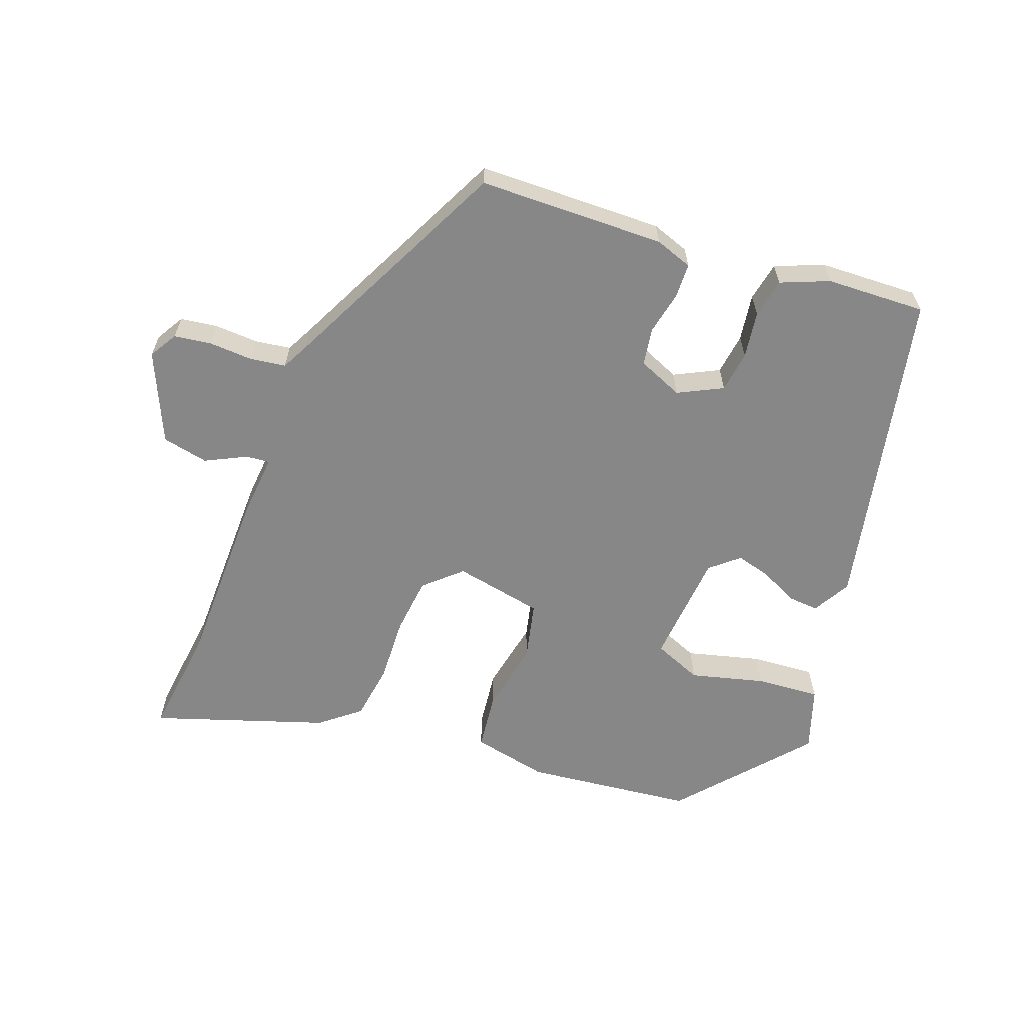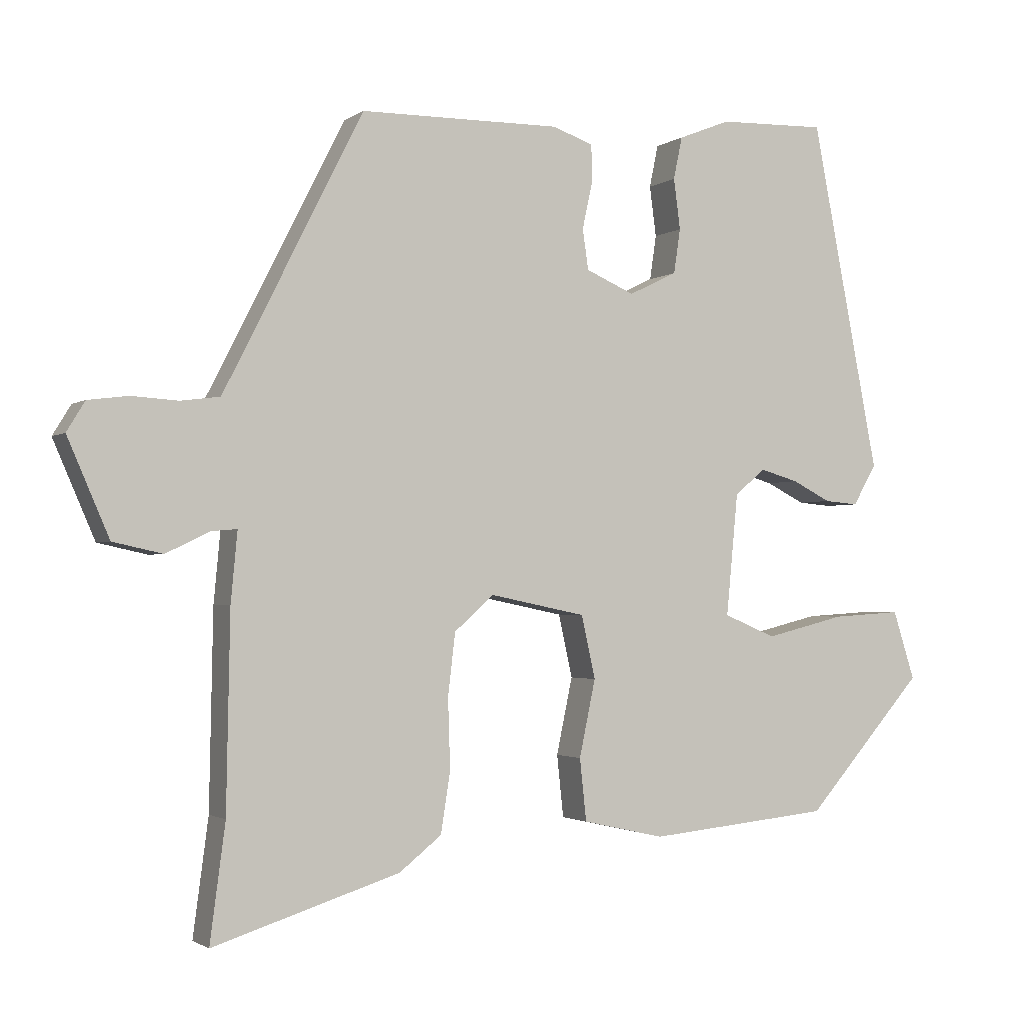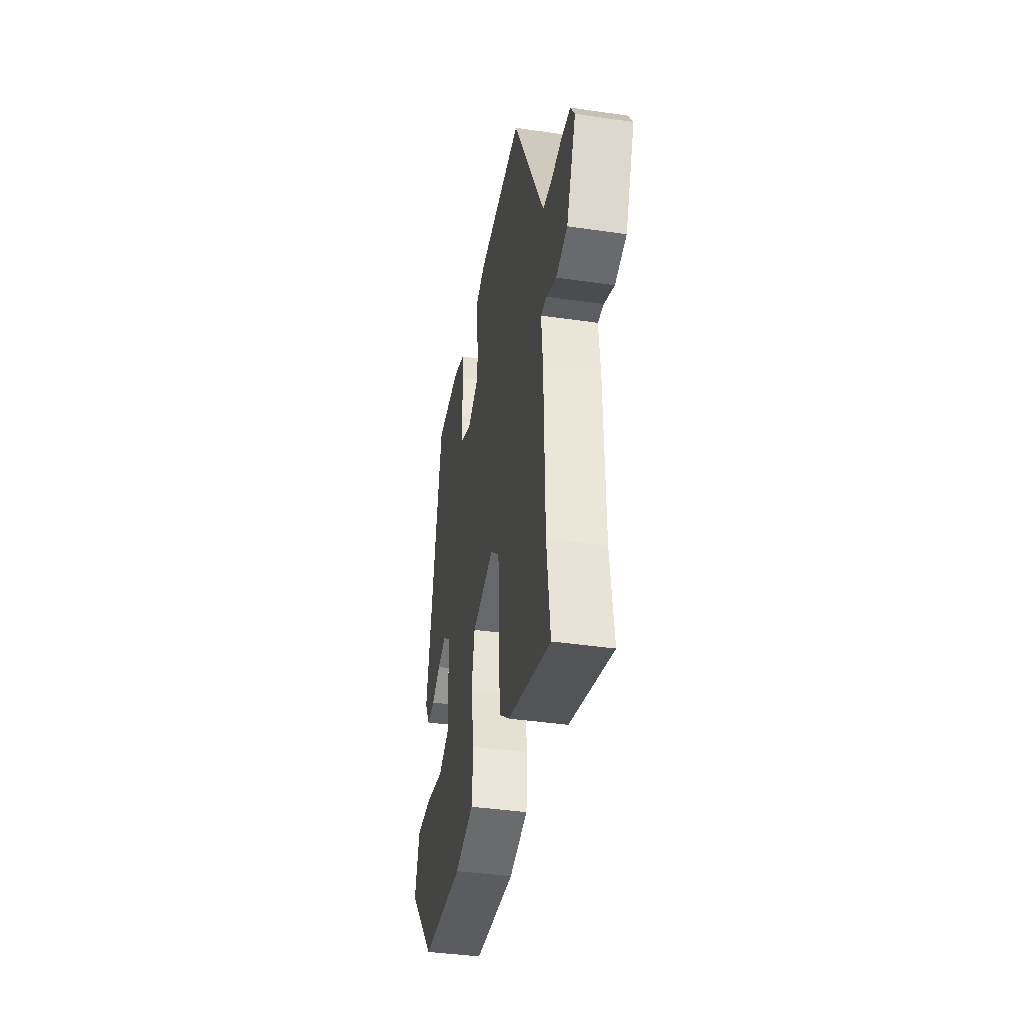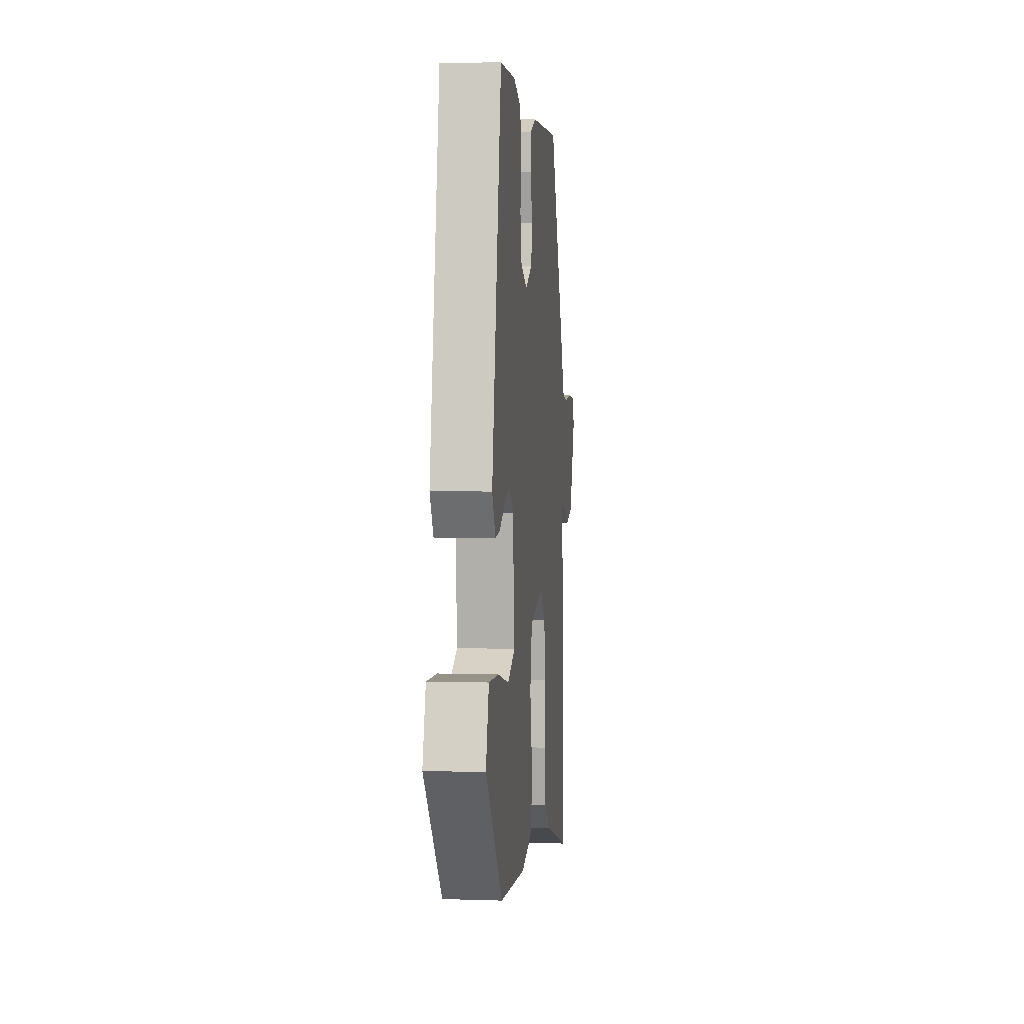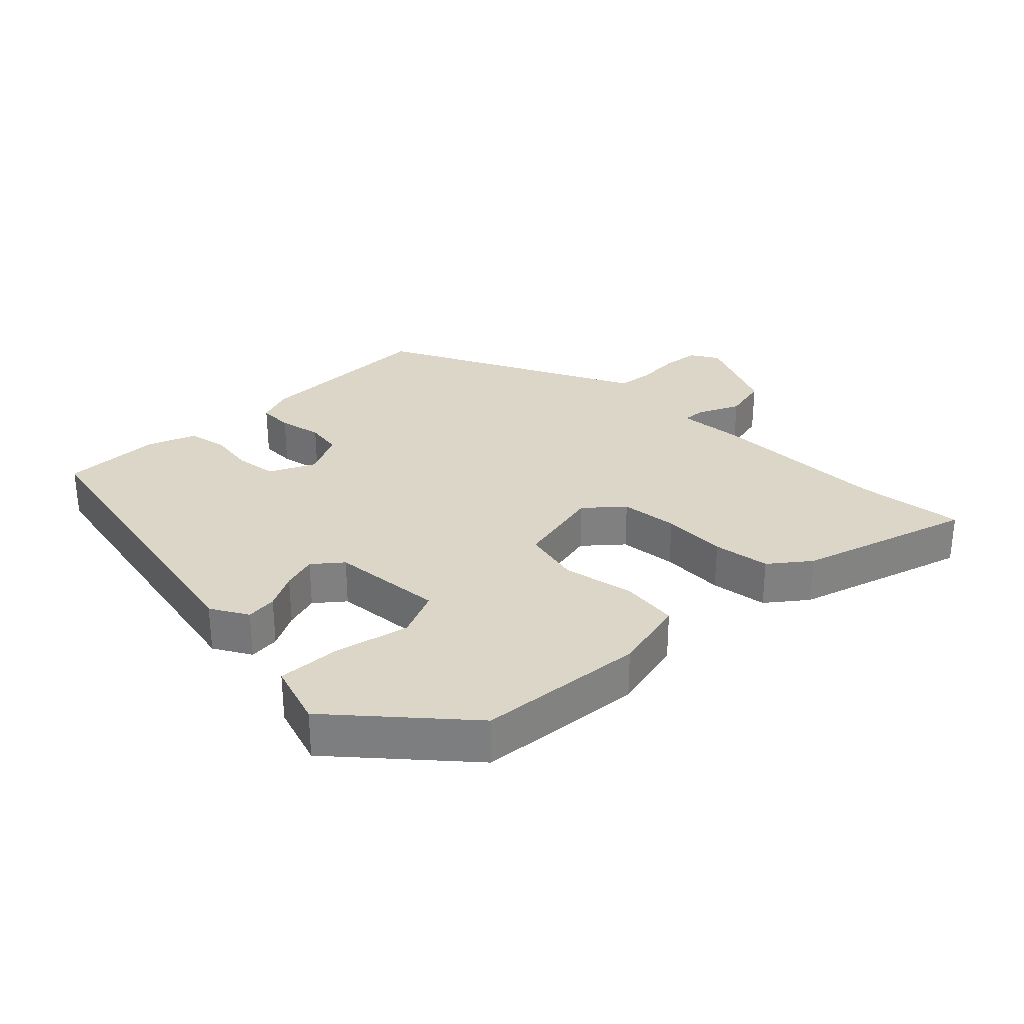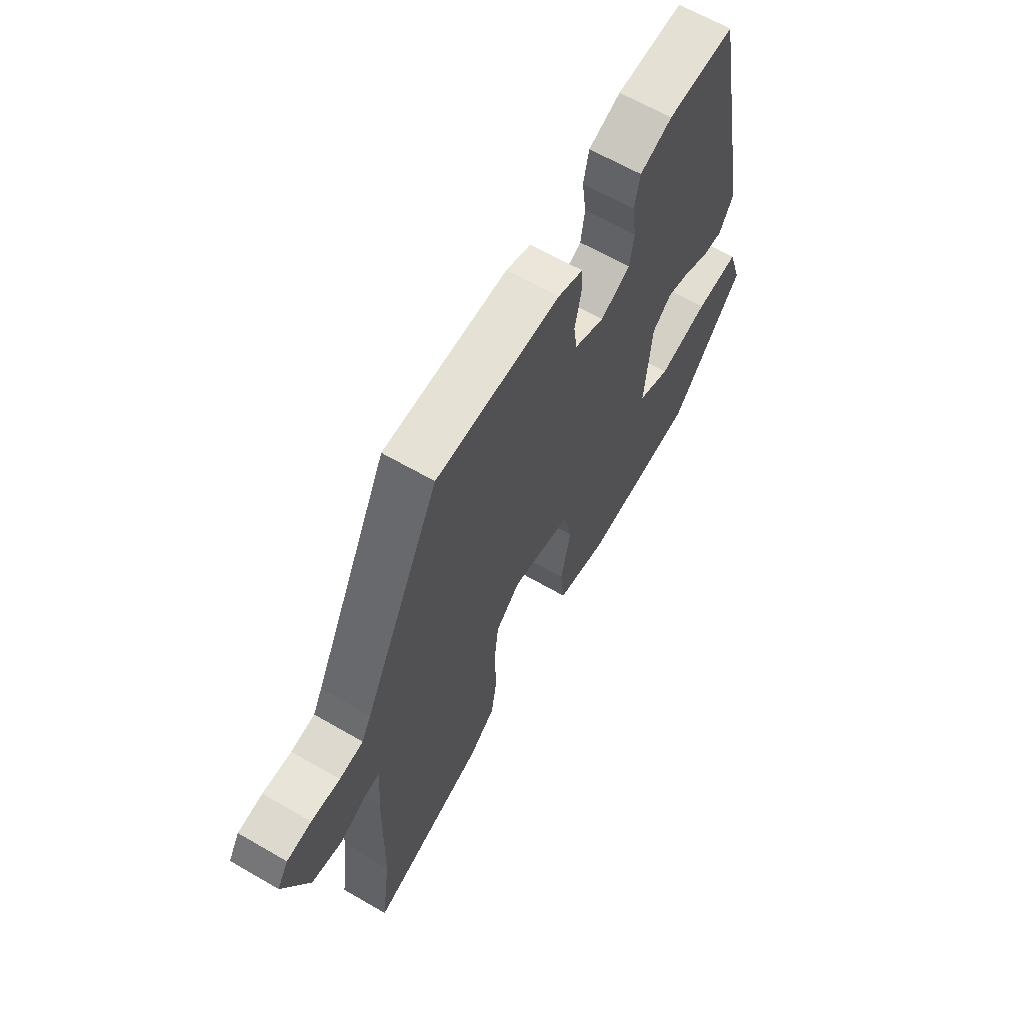
<metadata>
{"format":"obj","ext":"obj","renderer":"f3d","projection":"perspective","resolution":1024,"background":"white","views":[{"elev":-62.5,"azim":-19.7,"up":"+Y"},{"elev":-1.9,"azim":-24.8,"up":"+Z"},{"elev":-40.7,"azim":-100.1,"up":"+Z"},{"elev":5.1,"azim":95.9,"up":"+Z"},{"elev":30.2,"azim":135.0,"up":"+Y"},{"elev":63.9,"azim":-59.6,"up":"+Z"}]}
</metadata>
<code>
v 0.372 0.07 -0.462
v 0.123 0.07 -0.487
v 0.011 0.07 -0.462
v 0.002 0.07 -0.377
v 0.024 0.07 -0.272
v 0.005 0.07 -0.186
v -0.126 0.07 -0.159
v -0.18 0.07 -0.207
v -0.19 0.07 -0.292
v -0.187 0.07 -0.387
v -0.2 0.07 -0.471
v -0.258 0.07 -0.517
v -0.513 0.07 -0.598
v -0.492 0.07 -0.439
v -0.487 0.07 -0.172
v -0.478 0.07 -0.076
v -0.513 0.07 -0.079
v -0.573 0.07 -0.108
v -0.641 0.07 -0.093
v -0.698 0.07 0.039
v -0.673 0.07 0.08
v -0.618 0.07 0.087
v -0.554 0.07 0.083
v -0.501 0.07 0.09
v -0.48 0.07 0.13
v -0.31 0.07 0.467
v -0.035 0.07 0.469
v 0.02 0.07 0.449
v 0.021 0.07 0.398
v 0.007 0.07 0.334
v 0.015 0.07 0.279
v 0.081 0.07 0.25
v 0.147 0.07 0.282
v 0.156 0.07 0.343
v 0.147 0.07 0.412
v 0.159 0.07 0.47
v 0.23 0.07 0.498
v 0.377 0.07 0.502
v 0.47 0.07 0.024
v 0.438 0.07 -0.031
v 0.392 0.07 -0.027
v 0.339 0.07 0
v 0.287 0.07 0.015
v 0.245 0.07 -0.02
v 0.229 0.07 -0.187
v 0.3 0.07 -0.217
v 0.409 0.07 -0.19
v 0.504 0.07 -0.184
v 0.534 0.07 -0.278
v 0.372 0 -0.462
v 0.123 0 -0.487
v 0.011 0 -0.462
v 0.002 0 -0.377
v 0.024 0 -0.272
v 0.005 0 -0.186
v -0.126 0 -0.159
v -0.18 0 -0.207
v -0.19 0 -0.292
v -0.187 0 -0.387
v -0.2 0 -0.471
v -0.258 0 -0.517
v -0.513 0 -0.598
v -0.492 0 -0.439
v -0.487 0 -0.172
v -0.478 0 -0.076
v -0.513 0 -0.079
v -0.573 0 -0.108
v -0.641 0 -0.093
v -0.698 0 0.039
v -0.673 0 0.08
v -0.618 0 0.087
v -0.554 0 0.083
v -0.501 0 0.09
v -0.48 0 0.13
v -0.31 0 0.467
v -0.035 0 0.469
v 0.02 0 0.449
v 0.021 0 0.398
v 0.007 0 0.334
v 0.015 0 0.279
v 0.081 0 0.25
v 0.147 0 0.282
v 0.156 0 0.343
v 0.147 0 0.412
v 0.159 0 0.47
v 0.23 0 0.498
v 0.377 0 0.502
v 0.47 0 0.024
v 0.438 0 -0.031
v 0.392 0 -0.027
v 0.339 0 0
v 0.287 0 0.015
v 0.245 0 -0.02
v 0.229 0 -0.187
v 0.3 0 -0.217
v 0.409 0 -0.19
v 0.504 0 -0.184
v 0.534 0 -0.278
f 2 3 4
f 1 2 4
f 49 1 4
f 48 49 4
f 47 48 4
f 46 47 4
f 45 46 4 5
f 44 45 5 6
f 43 44 6 7
f 40 41 42
f 39 40 42
f 38 39 42
f 37 38 42
f 36 37 42
f 35 36 42
f 34 35 42
f 33 34 42 43
f 32 33 43 7
f 28 29 30
f 27 28 30
f 26 27 30
f 25 26 30
f 24 25 30 31
f 21 22 23
f 20 21 23
f 19 20 23
f 18 19 23
f 17 18 23
f 16 17 23 24
f 14 15 16
f 12 13 14
f 11 12 14
f 10 11 14
f 9 10 14
f 8 9 14 16
f 24 31 32
f 16 24 32
f 8 16 32
f 7 8 32
f 53 52 51
f 53 51 50
f 53 50 98
f 53 98 97
f 53 97 96
f 53 96 95
f 54 53 95 94
f 55 54 94 93
f 56 55 93 92
f 91 90 89
f 91 89 88
f 91 88 87
f 91 87 86
f 91 86 85
f 91 85 84
f 91 84 83
f 92 91 83 82
f 56 92 82 81
f 79 78 77
f 79 77 76
f 79 76 75
f 79 75 74
f 80 79 74 73
f 72 71 70
f 72 70 69
f 72 69 68
f 72 68 67
f 72 67 66
f 73 72 66 65
f 65 64 63
f 63 62 61
f 63 61 60
f 63 60 59
f 63 59 58
f 65 63 58 57
f 81 80 73
f 81 73 65
f 81 65 57
f 81 57 56
f 1 50 51 2
f 2 51 52 3
f 3 52 53 4
f 4 53 54 5
f 5 54 55 6
f 6 55 56 7
f 7 56 57 8
f 8 57 58 9
f 9 58 59 10
f 10 59 60 11
f 11 60 61 12
f 12 61 62 13
f 13 62 63 14
f 14 63 64 15
f 15 64 65 16
f 16 65 66 17
f 17 66 67 18
f 18 67 68 19
f 19 68 69 20
f 20 69 70 21
f 21 70 71 22
f 22 71 72 23
f 23 72 73 24
f 24 73 74 25
f 25 74 75 26
f 26 75 76 27
f 27 76 77 28
f 28 77 78 29
f 29 78 79 30
f 30 79 80 31
f 31 80 81 32
f 32 81 82 33
f 33 82 83 34
f 34 83 84 35
f 35 84 85 36
f 36 85 86 37
f 37 86 87 38
f 38 87 88 39
f 39 88 89 40
f 40 89 90 41
f 41 90 91 42
f 42 91 92 43
f 43 92 93 44
f 44 93 94 45
f 45 94 95 46
f 46 95 96 47
f 47 96 97 48
f 48 97 98 49
f 49 98 50 1

</code>
